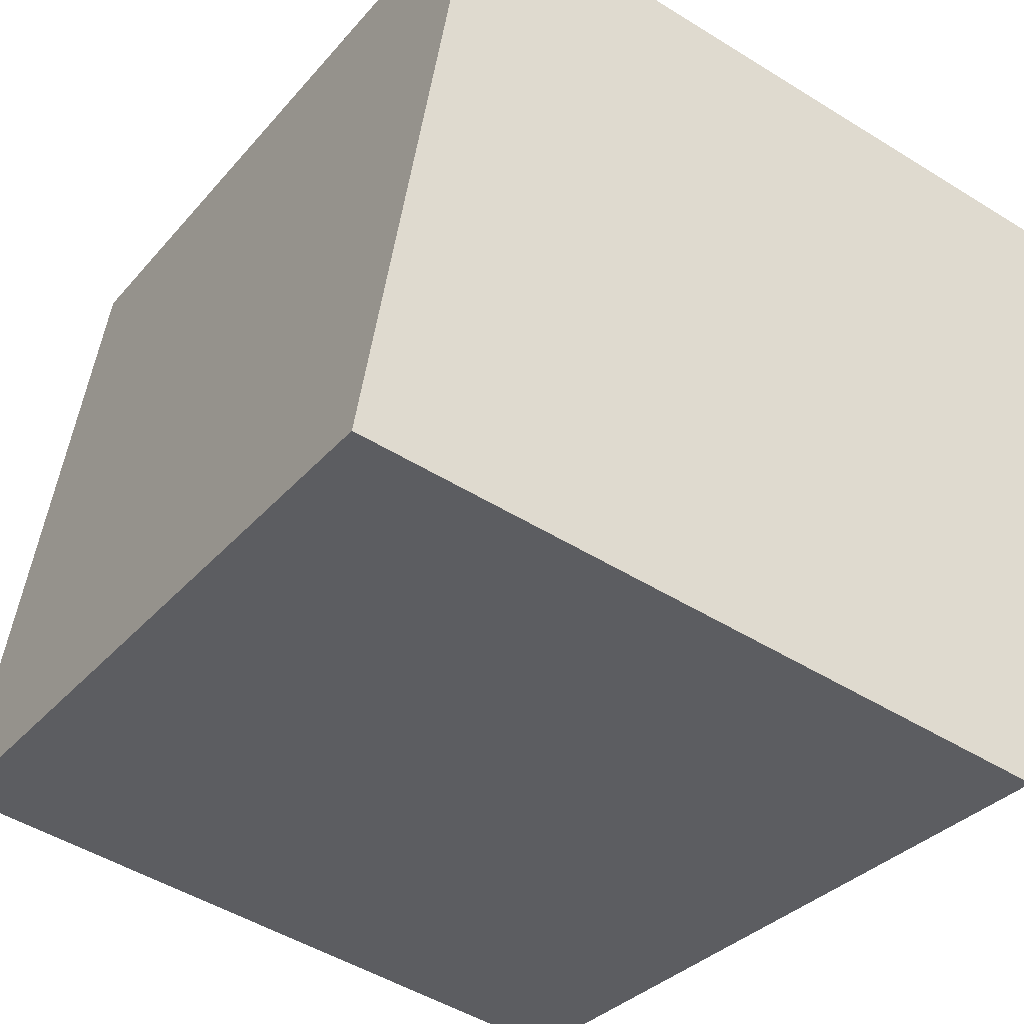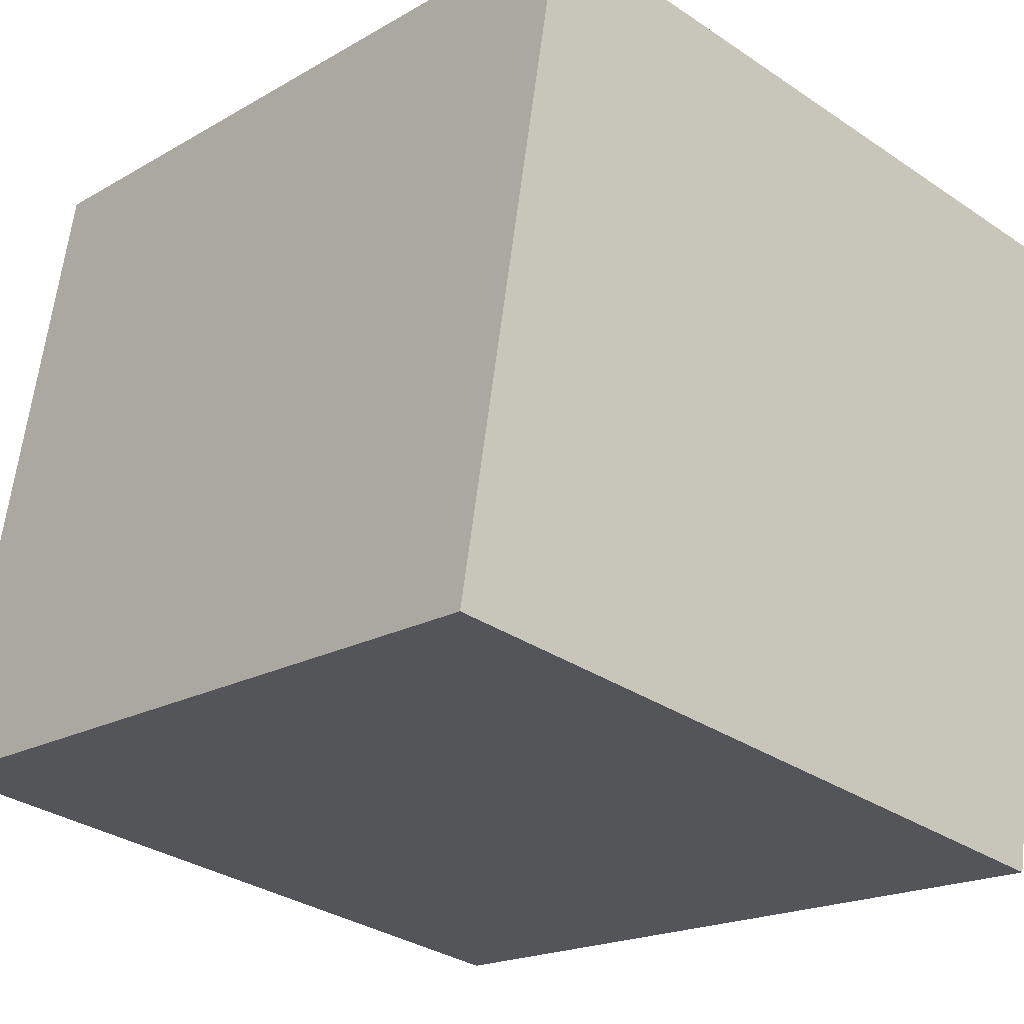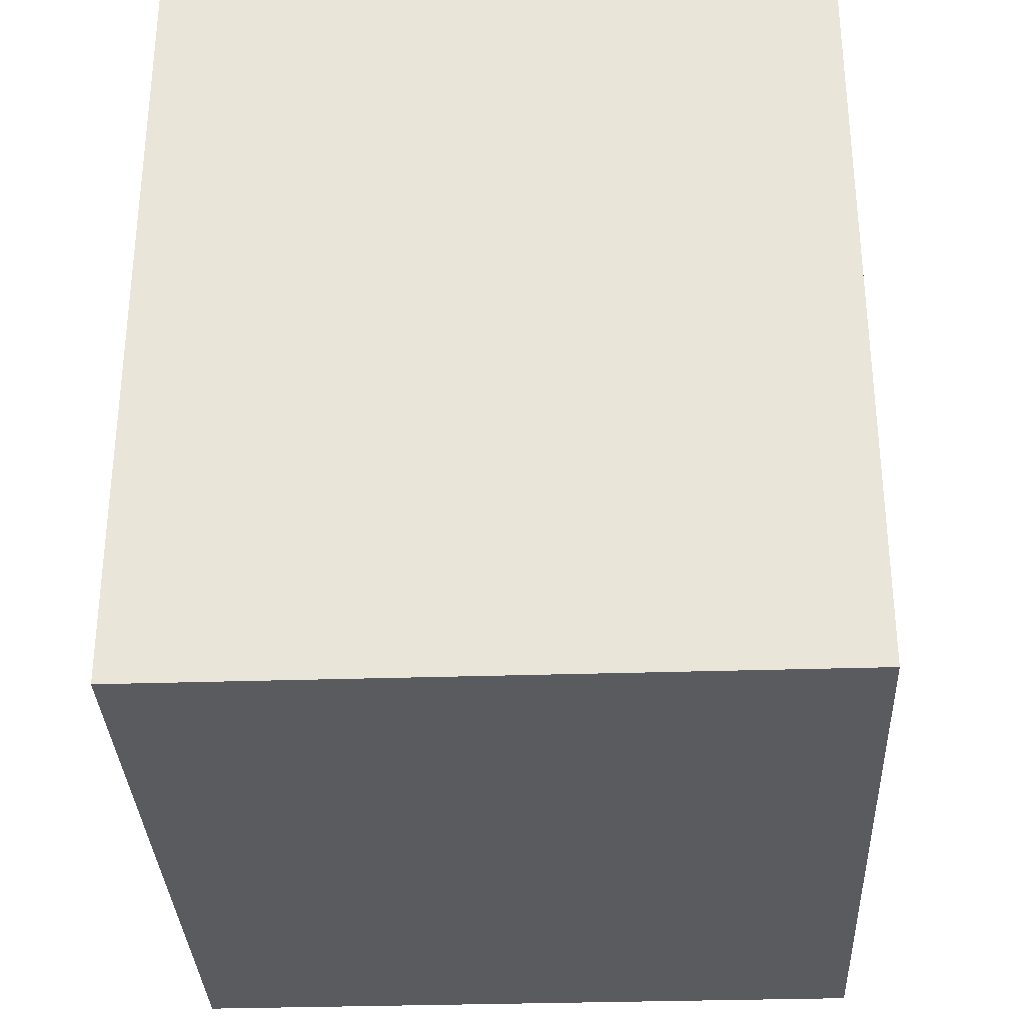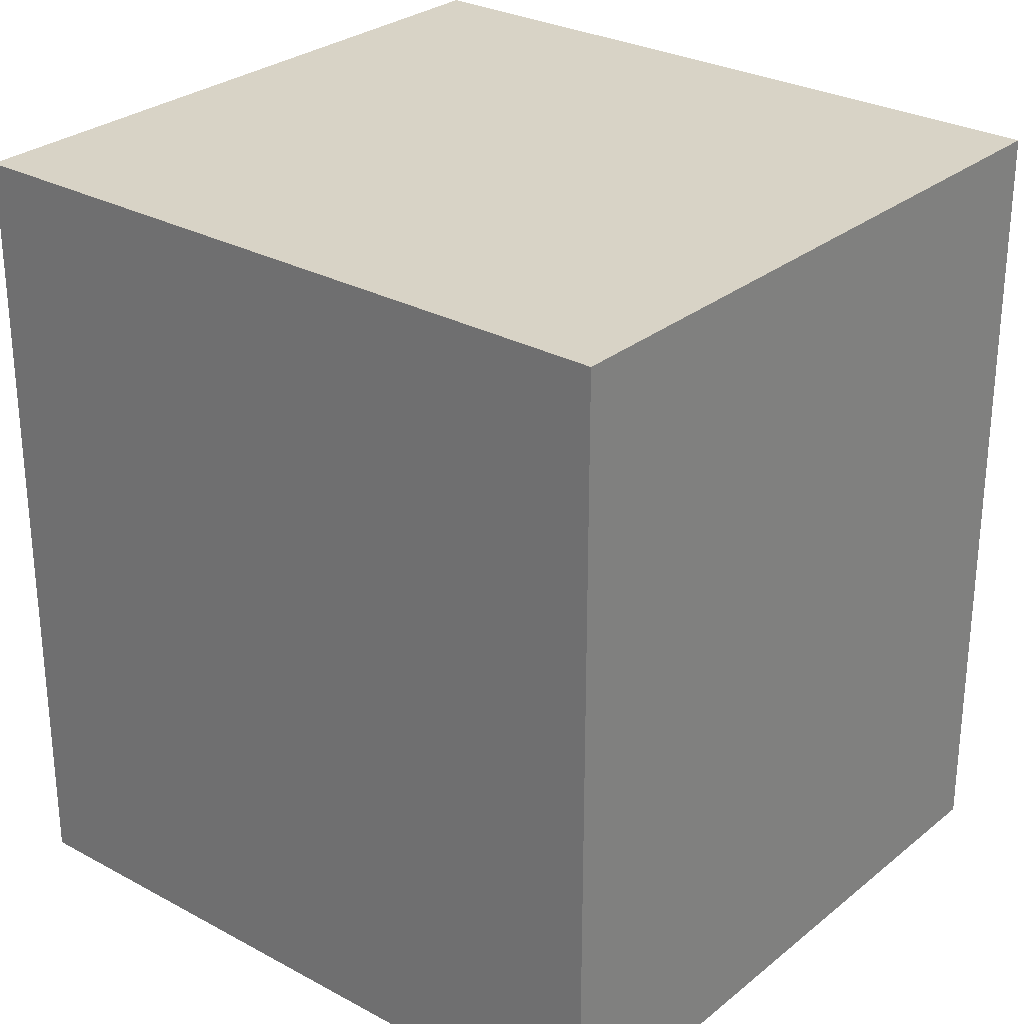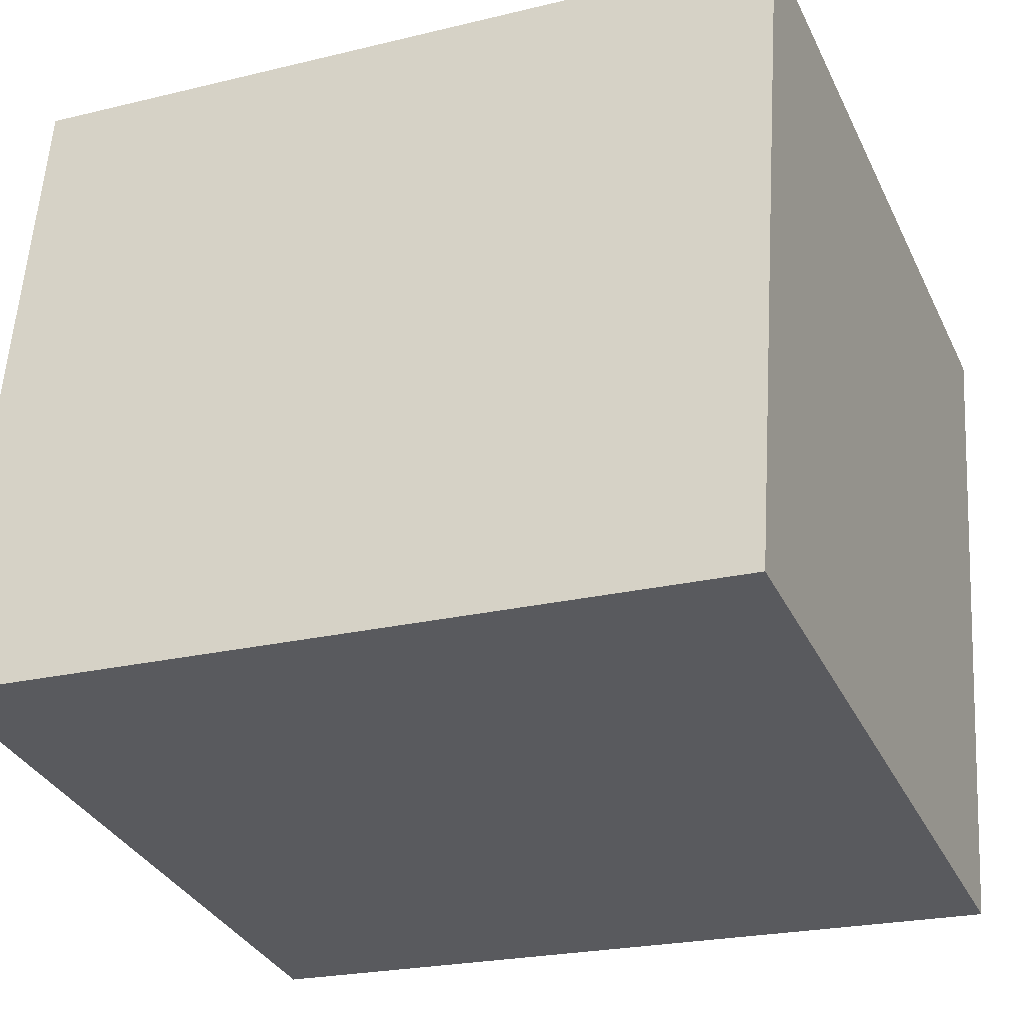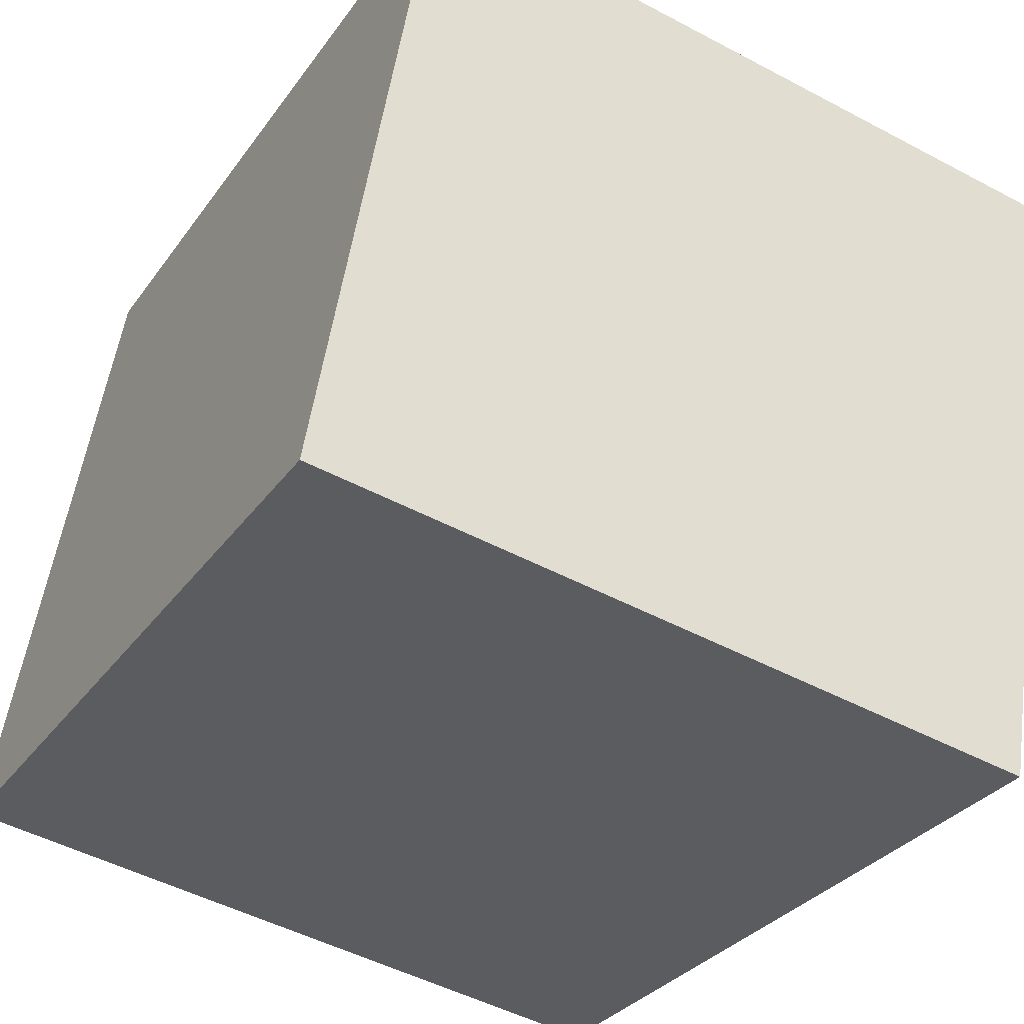
<metadata>
{"format":"obj","ext":"obj","renderer":"f3d","projection":"perspective","resolution":1024,"background":"white","views":[{"elev":-32.3,"azim":-33.3,"up":"+Z"},{"elev":-18.6,"azim":-42.1,"up":"+Z"},{"elev":-32.7,"azim":102.0,"up":"+Y"},{"elev":28.2,"azim":-131.0,"up":"+Y"},{"elev":-22.7,"azim":-67.2,"up":"+Z"},{"elev":-30.7,"azim":-28.9,"up":"+Z"}]}
</metadata>
<code>
v  0.809 5.709 4.837
v  5.155 5.709 -0.862
v  0 5.709 3.496e-16
v  5.963 5.709 3.976
v  5.963 -2.435e-16 3.976
v  5.155 5.278e-17 -0.862
v  0 0 0
v  0.809 -2.962e-16 4.837
g defaultobject
f 1 2 3
f 2 1 4
f 5 2 4
f 2 5 6
f 6 3 2
f 3 6 7
f 7 1 3
f 1 7 8
f 8 4 1
f 4 8 5
f 5 7 6
f 7 5 8

</code>
